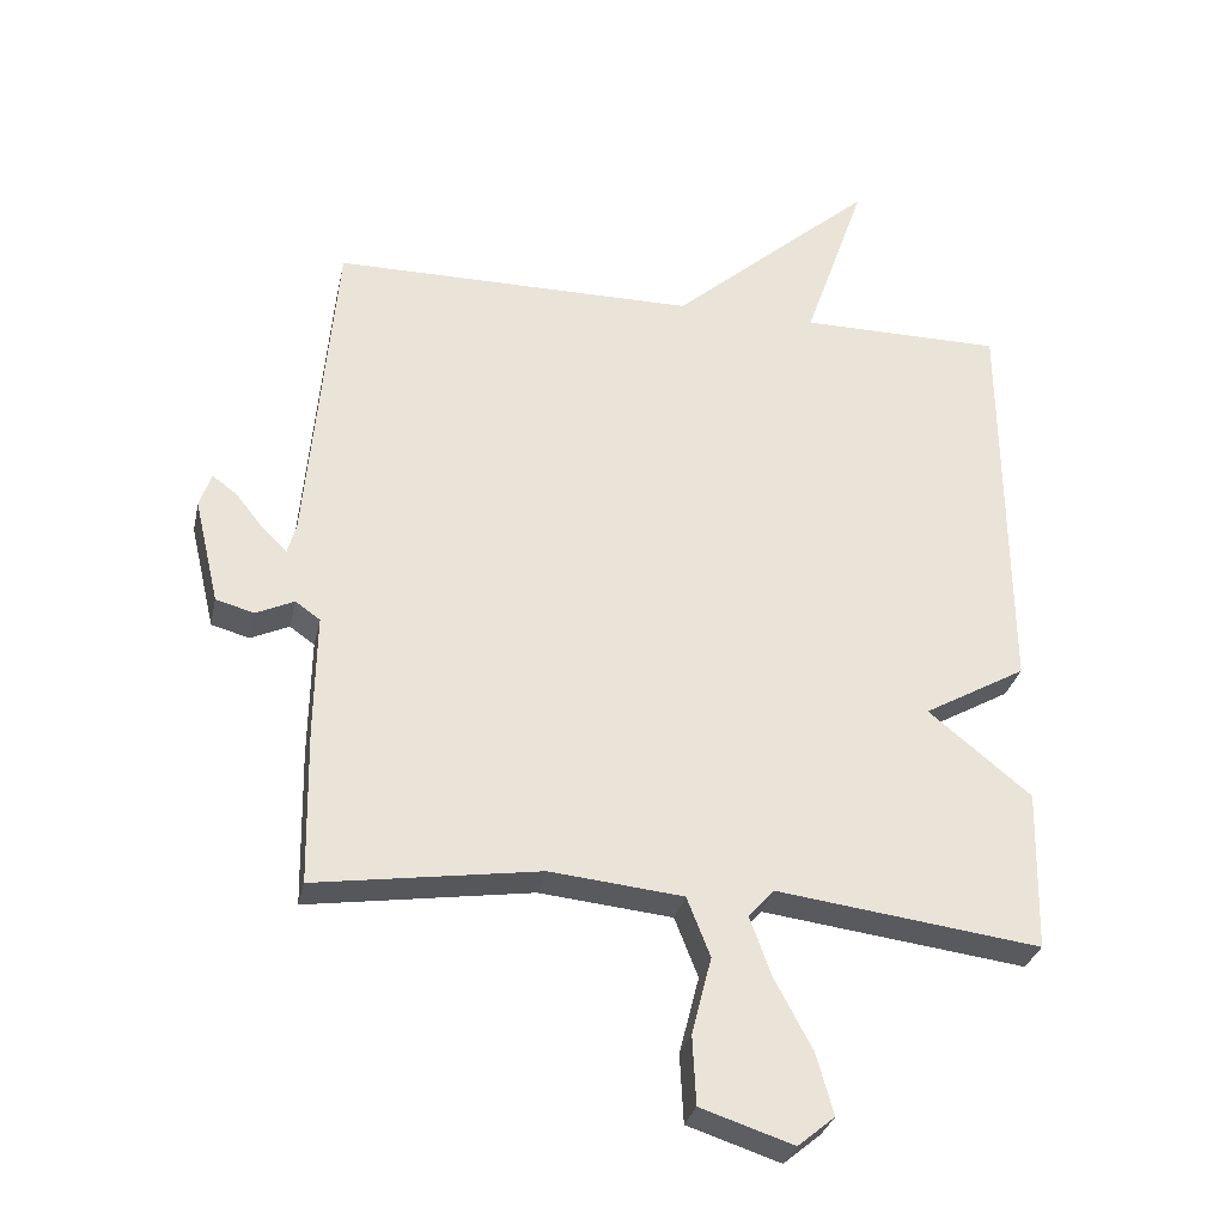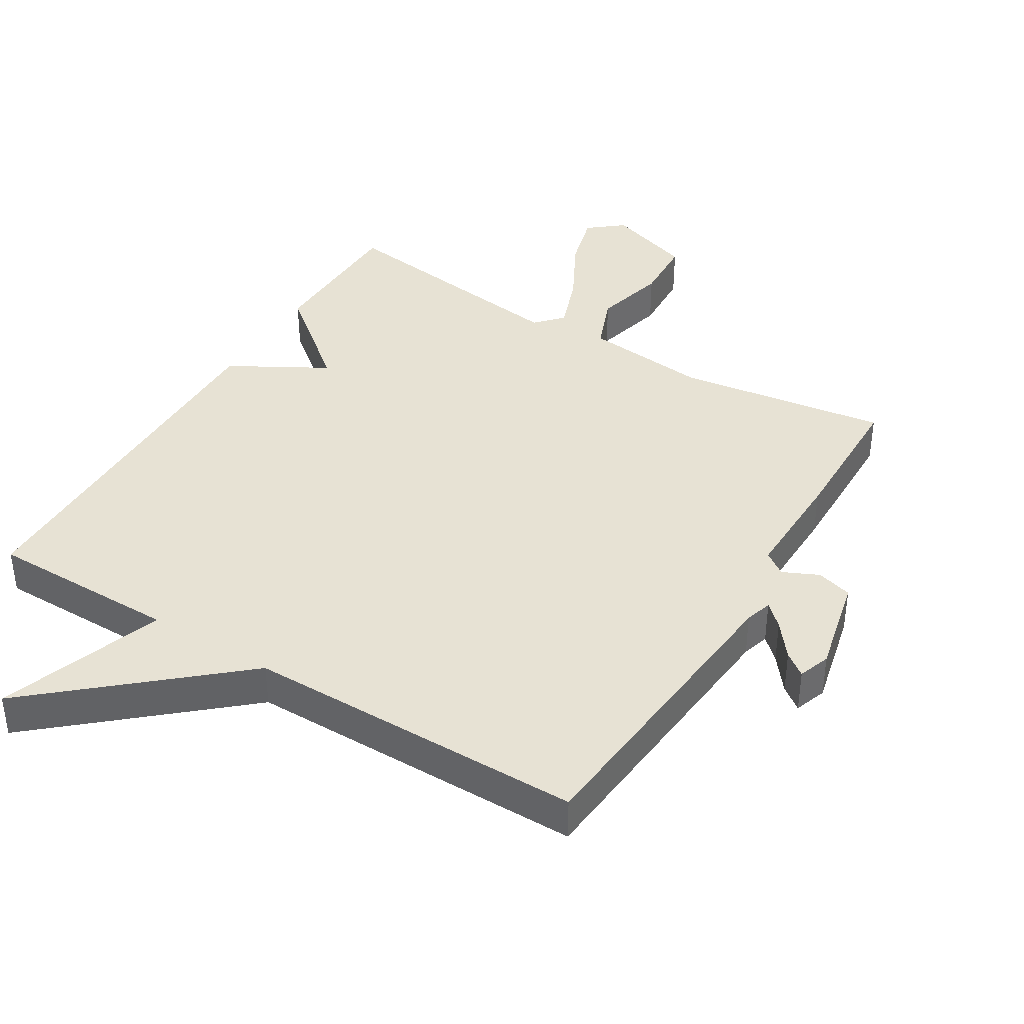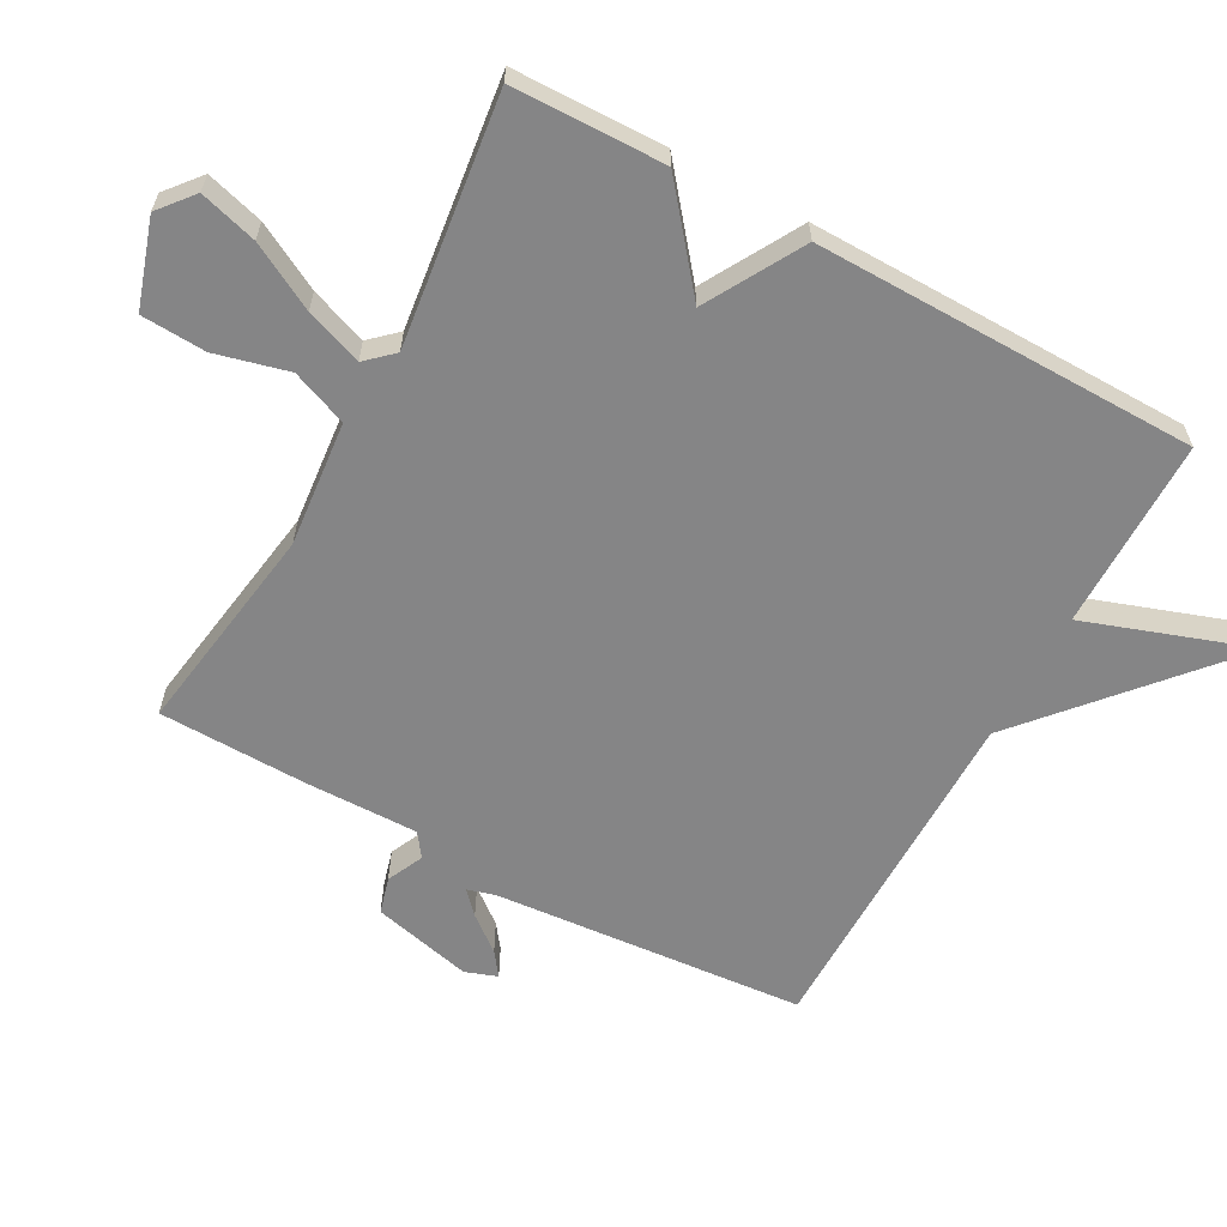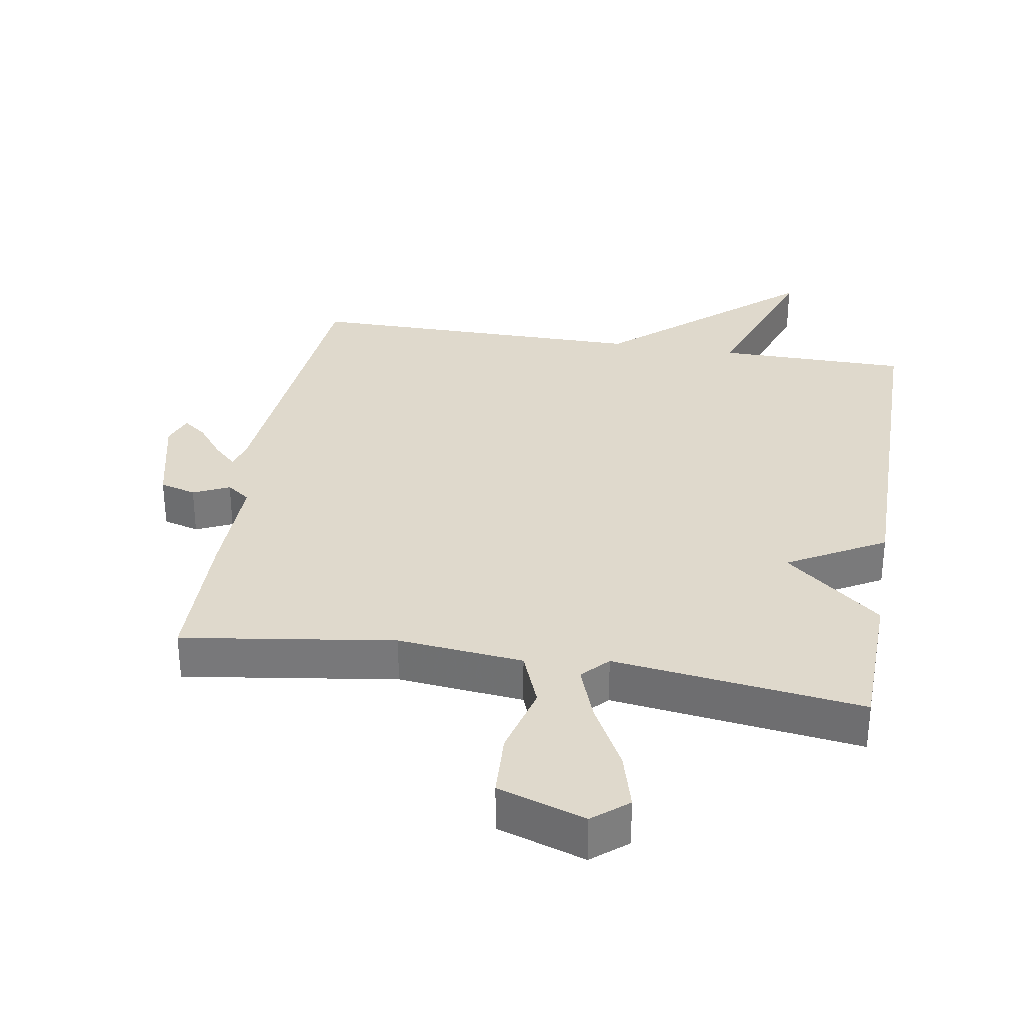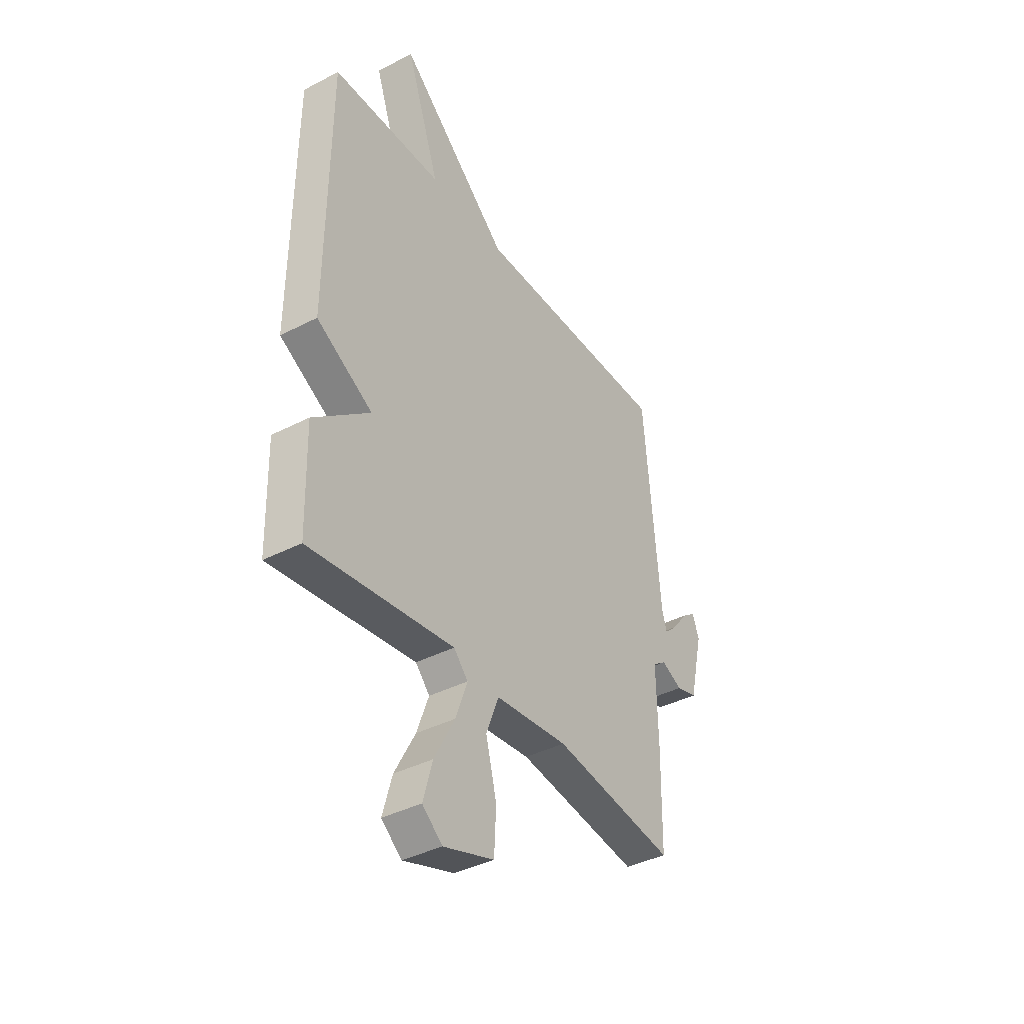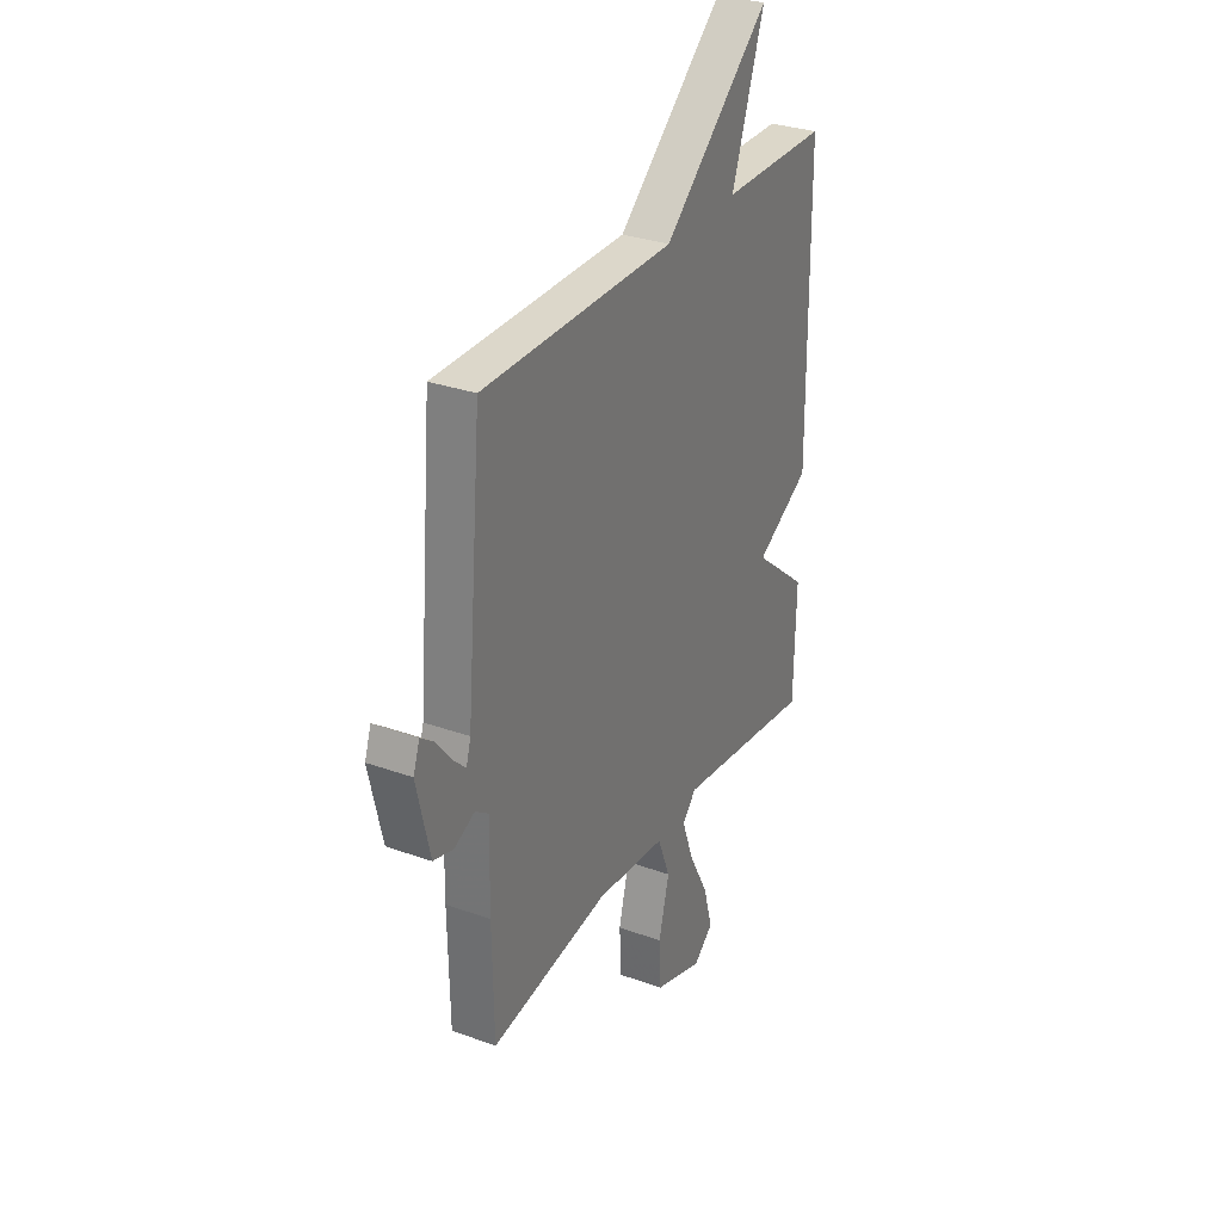
<metadata>
{"format":"obj","ext":"obj","renderer":"f3d","projection":"perspective","resolution":1024,"background":"white","views":[{"elev":-30.3,"azim":168.0,"up":"+Z"},{"elev":39.9,"azim":31.4,"up":"+Y"},{"elev":-61.9,"azim":-118.8,"up":"+Y"},{"elev":32.3,"azim":-170.4,"up":"+Y"},{"elev":-39.2,"azim":-57.1,"up":"+Z"},{"elev":30.5,"azim":117.5,"up":"+Z"}]}
</metadata>
<code>
v -0.5 0.07 -0.5
v -0.505 0.07 -0.272
v -0.36 0.07 -0.154
v -0.505 0.07 -0.072
v -0.5 0.07 0.5
v -0.214 0.07 0.501
v -0.301 0.07 0.751
v -0.014 0.07 0.501
v 0.5 0.07 0.5
v 0.541 0.07 0.035
v 0.553 0.07 -0.006
v 0.586 0.07 0.025
v 0.627 0.07 0.077
v 0.662 0.07 0.103
v 0.679 0.07 0.055
v 0.644 0.07 -0.094
v 0.59 0.07 -0.109
v 0.536 0.07 -0.084
v 0.501 0.07 -0.109
v 0.504 0.07 -0.279
v 0.5 0.07 -0.5
v 0.183 0.07 -0.453
v -0.005 0.07 -0.472
v -0.038 0.07 -0.556
v -0.01 0.07 -0.665
v -0.015 0.07 -0.762
v -0.146 0.07 -0.805
v -0.198 0.07 -0.762
v -0.174 0.07 -0.676
v -0.121 0.07 -0.577
v -0.09 0.07 -0.492
v -0.127 0.07 -0.452
v -0.5 0 -0.5
v -0.505 0 -0.272
v -0.36 0 -0.154
v -0.505 0 -0.072
v -0.5 0 0.5
v -0.214 0 0.501
v -0.301 0 0.751
v -0.014 0 0.501
v 0.5 0 0.5
v 0.541 0 0.035
v 0.553 0 -0.006
v 0.586 0 0.025
v 0.627 0 0.077
v 0.662 0 0.103
v 0.679 0 0.055
v 0.644 0 -0.094
v 0.59 0 -0.109
v 0.536 0 -0.084
v 0.501 0 -0.109
v 0.504 0 -0.279
v 0.5 0 -0.5
v 0.183 0 -0.453
v -0.005 0 -0.472
v -0.038 0 -0.556
v -0.01 0 -0.665
v -0.015 0 -0.762
v -0.146 0 -0.805
v -0.198 0 -0.762
v -0.174 0 -0.676
v -0.121 0 -0.577
v -0.09 0 -0.492
v -0.127 0 -0.452
f 28 29 30
f 27 28 30
f 26 27 30
f 25 26 30
f 24 25 30
f 23 24 30 31
f 19 20 21 22
f 19 22 23
f 16 17 18
f 15 16 18
f 14 15 18
f 13 14 18
f 12 13 18
f 11 12 18 19
f 23 31 32
f 19 23 32
f 11 19 32
f 10 11 32
f 6 7 8
f 8 9 10
f 6 8 10
f 5 6 10
f 4 5 10
f 3 4 10
f 3 10 32
f 2 3 32
f 1 2 32
f 62 61 60
f 62 60 59
f 62 59 58
f 62 58 57
f 62 57 56
f 63 62 56 55
f 54 53 52 51
f 55 54 51
f 50 49 48
f 50 48 47
f 50 47 46
f 50 46 45
f 50 45 44
f 51 50 44 43
f 64 63 55
f 64 55 51
f 64 51 43
f 64 43 42
f 40 39 38
f 42 41 40
f 42 40 38
f 42 38 37
f 42 37 36
f 42 36 35
f 64 42 35
f 64 35 34
f 64 34 33
f 1 33 34 2
f 2 34 35 3
f 3 35 36 4
f 4 36 37 5
f 5 37 38 6
f 6 38 39 7
f 7 39 40 8
f 8 40 41 9
f 9 41 42 10
f 10 42 43 11
f 11 43 44 12
f 12 44 45 13
f 13 45 46 14
f 14 46 47 15
f 15 47 48 16
f 16 48 49 17
f 17 49 50 18
f 18 50 51 19
f 19 51 52 20
f 20 52 53 21
f 21 53 54 22
f 22 54 55 23
f 23 55 56 24
f 24 56 57 25
f 25 57 58 26
f 26 58 59 27
f 27 59 60 28
f 28 60 61 29
f 29 61 62 30
f 30 62 63 31
f 31 63 64 32
f 32 64 33 1

</code>
